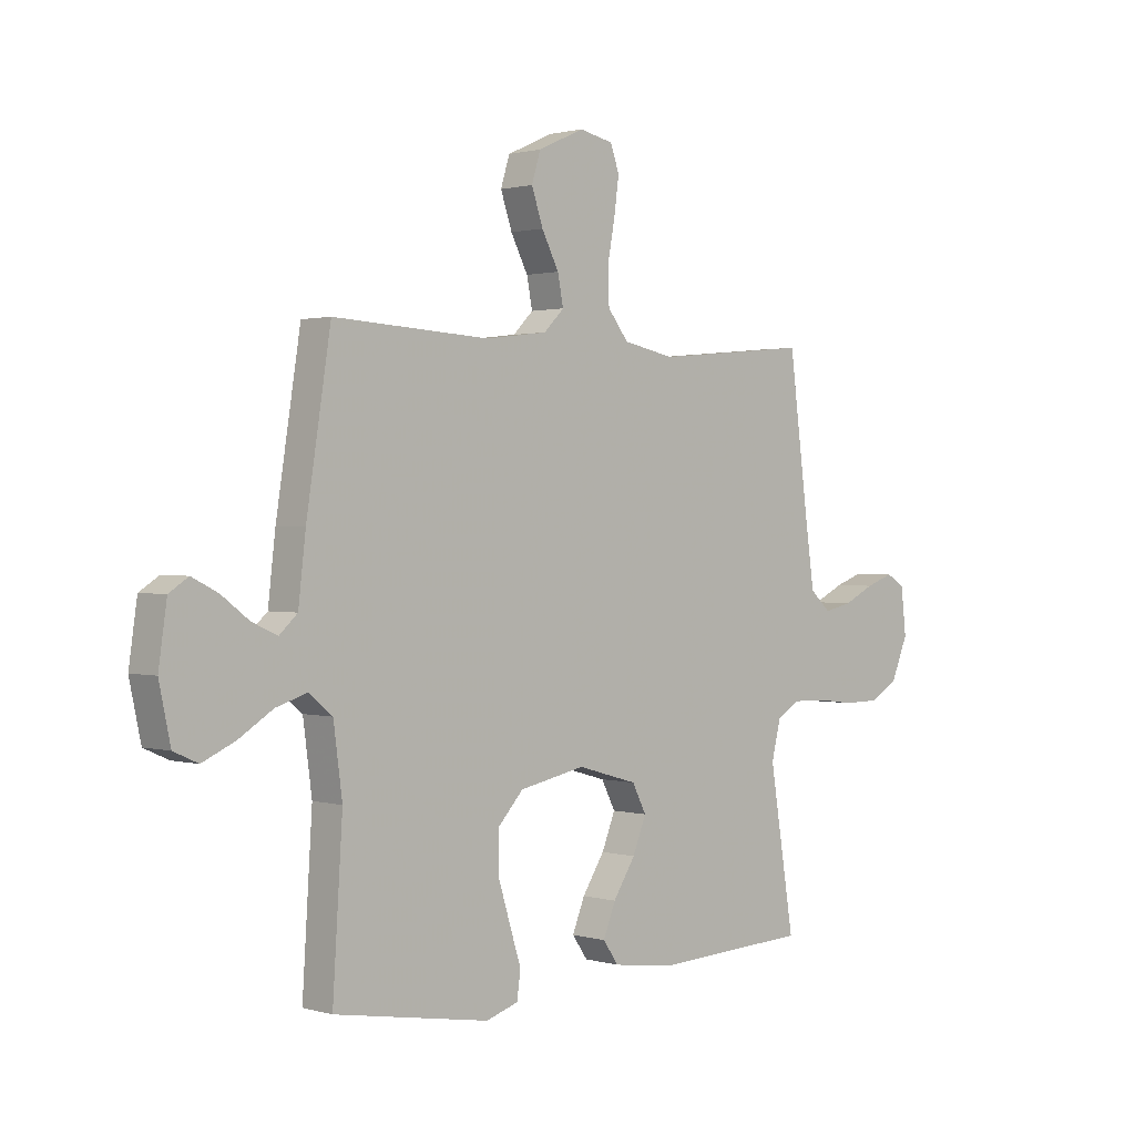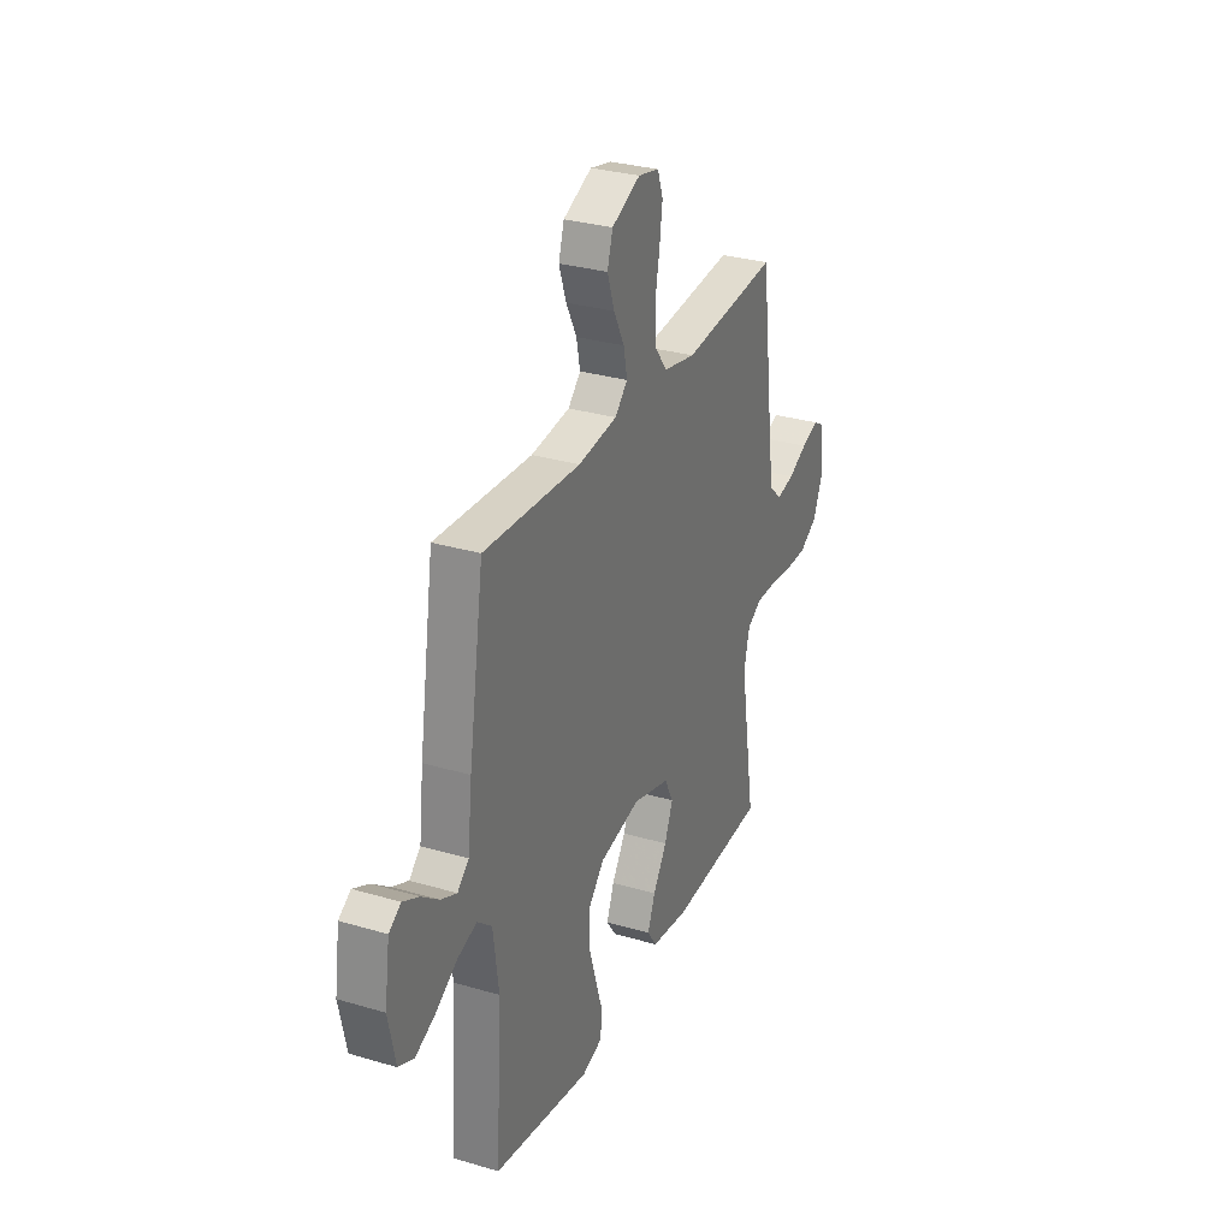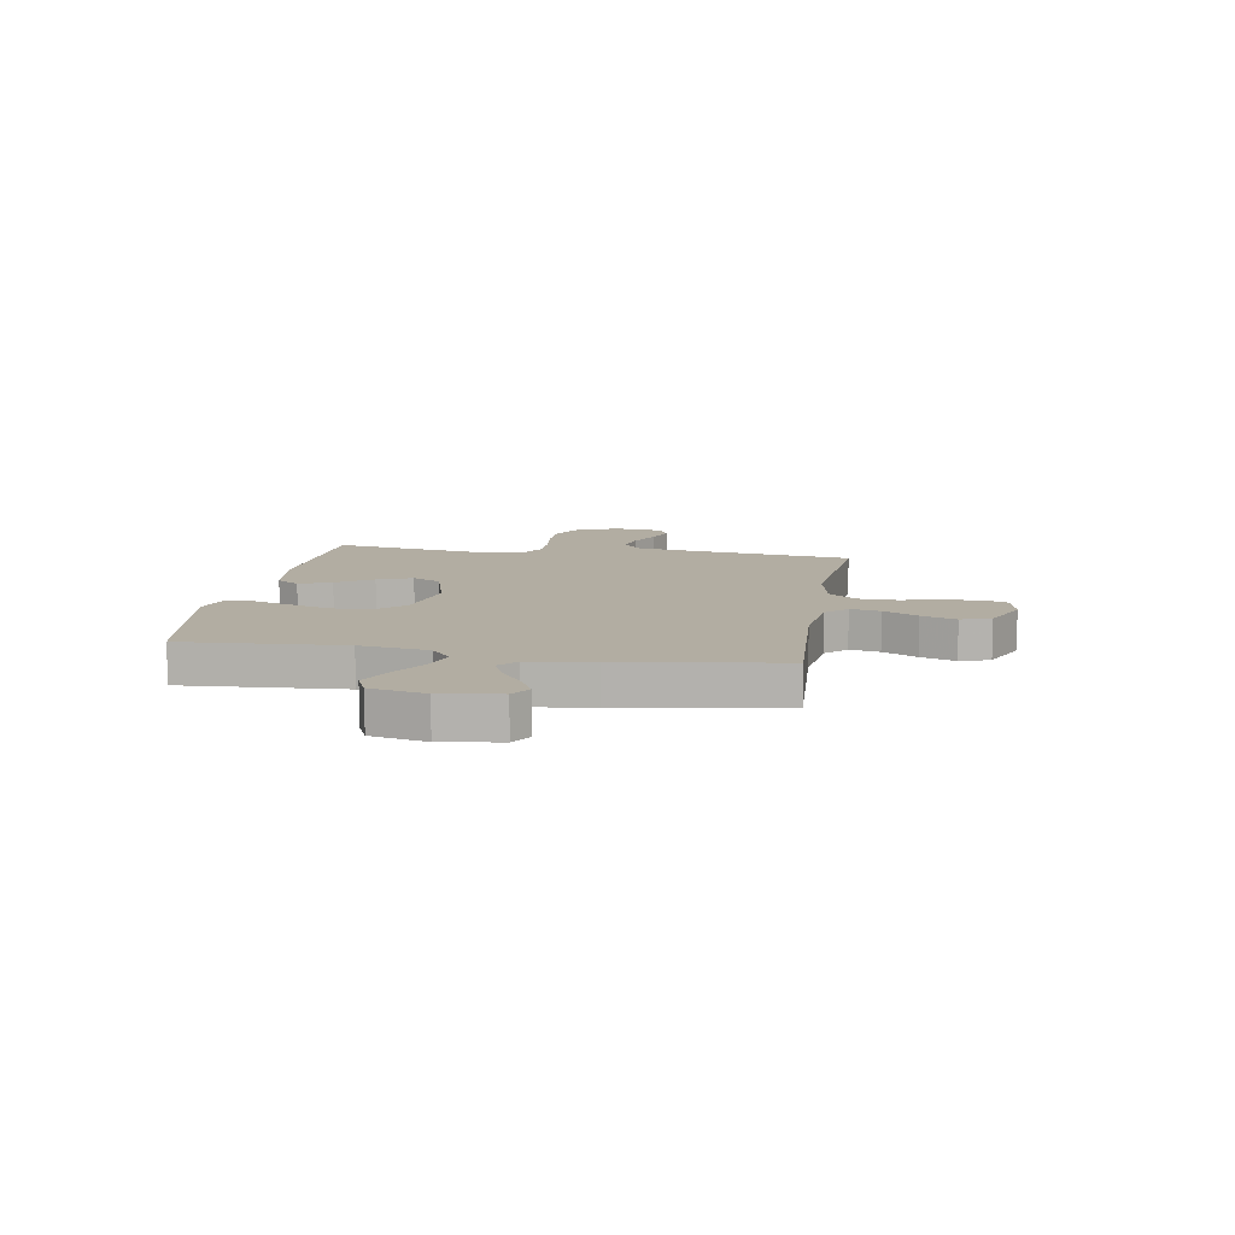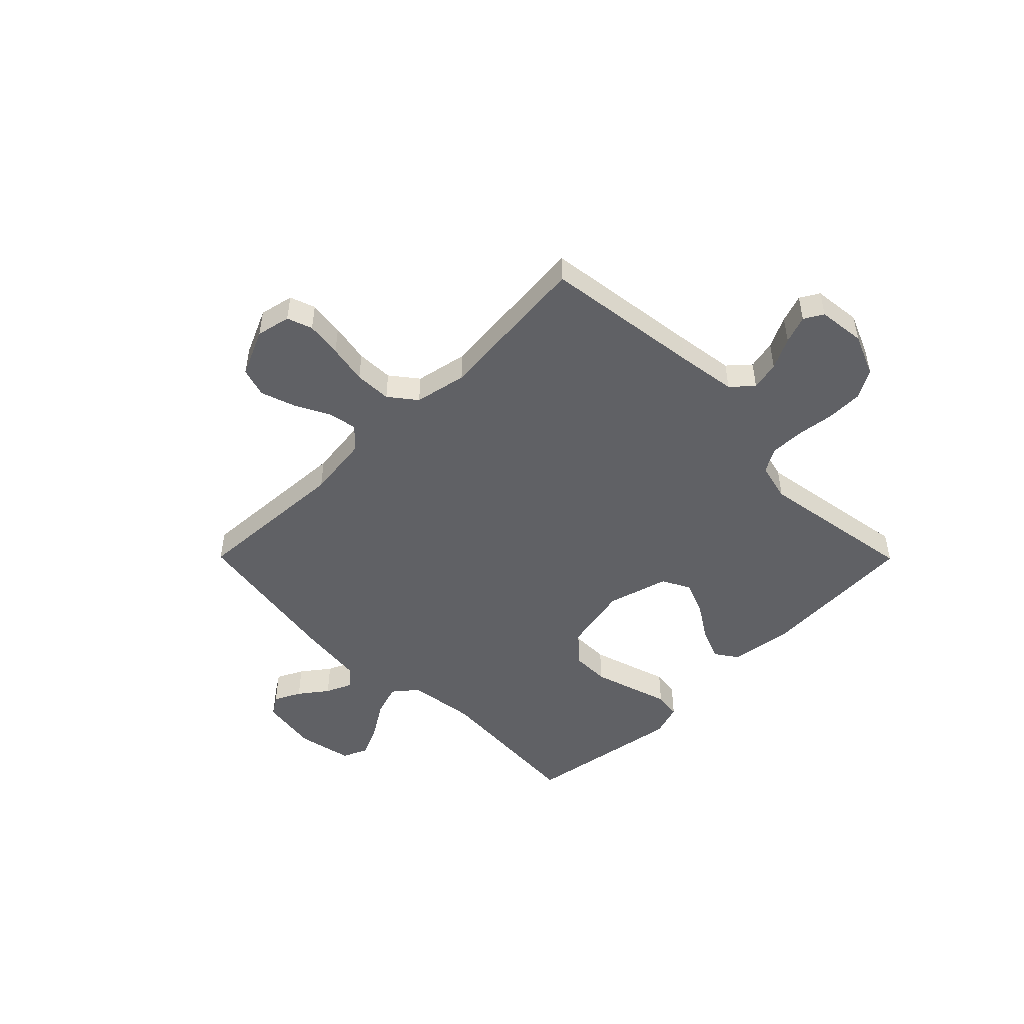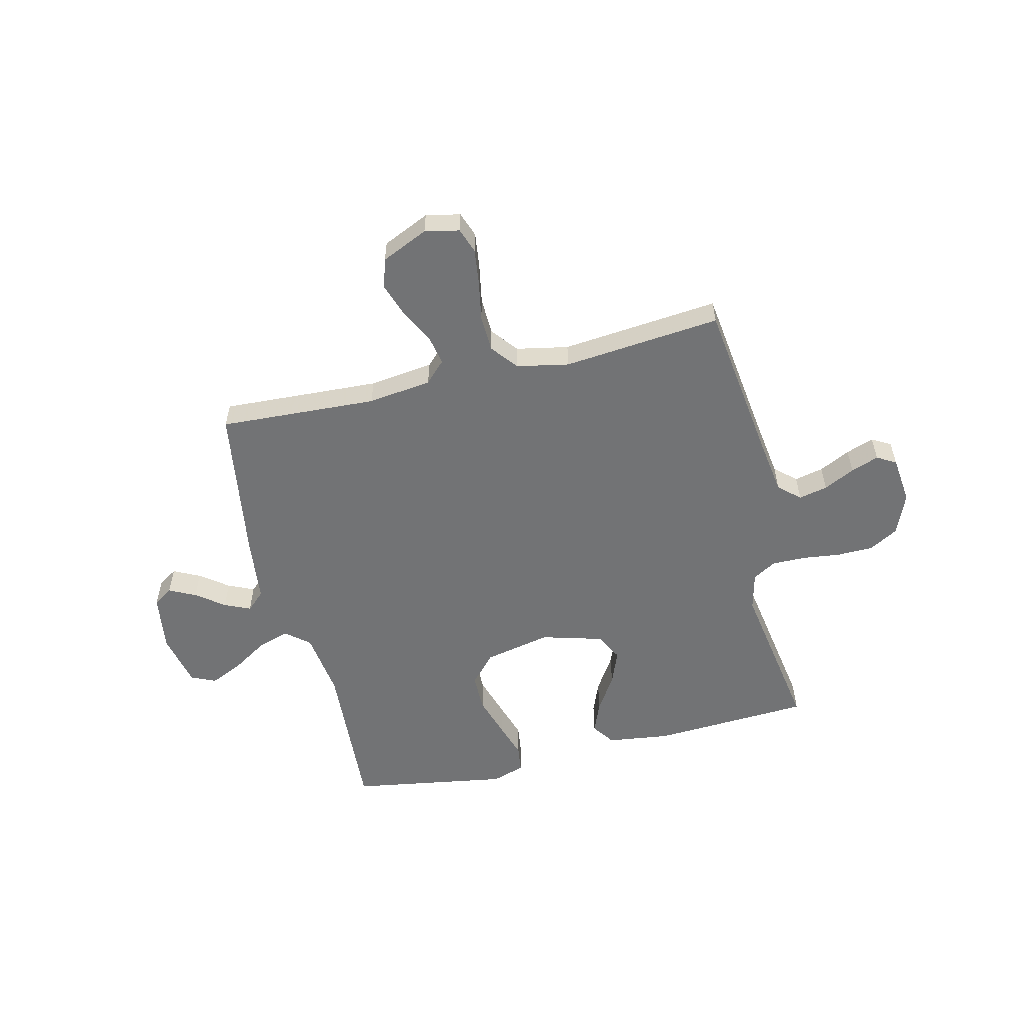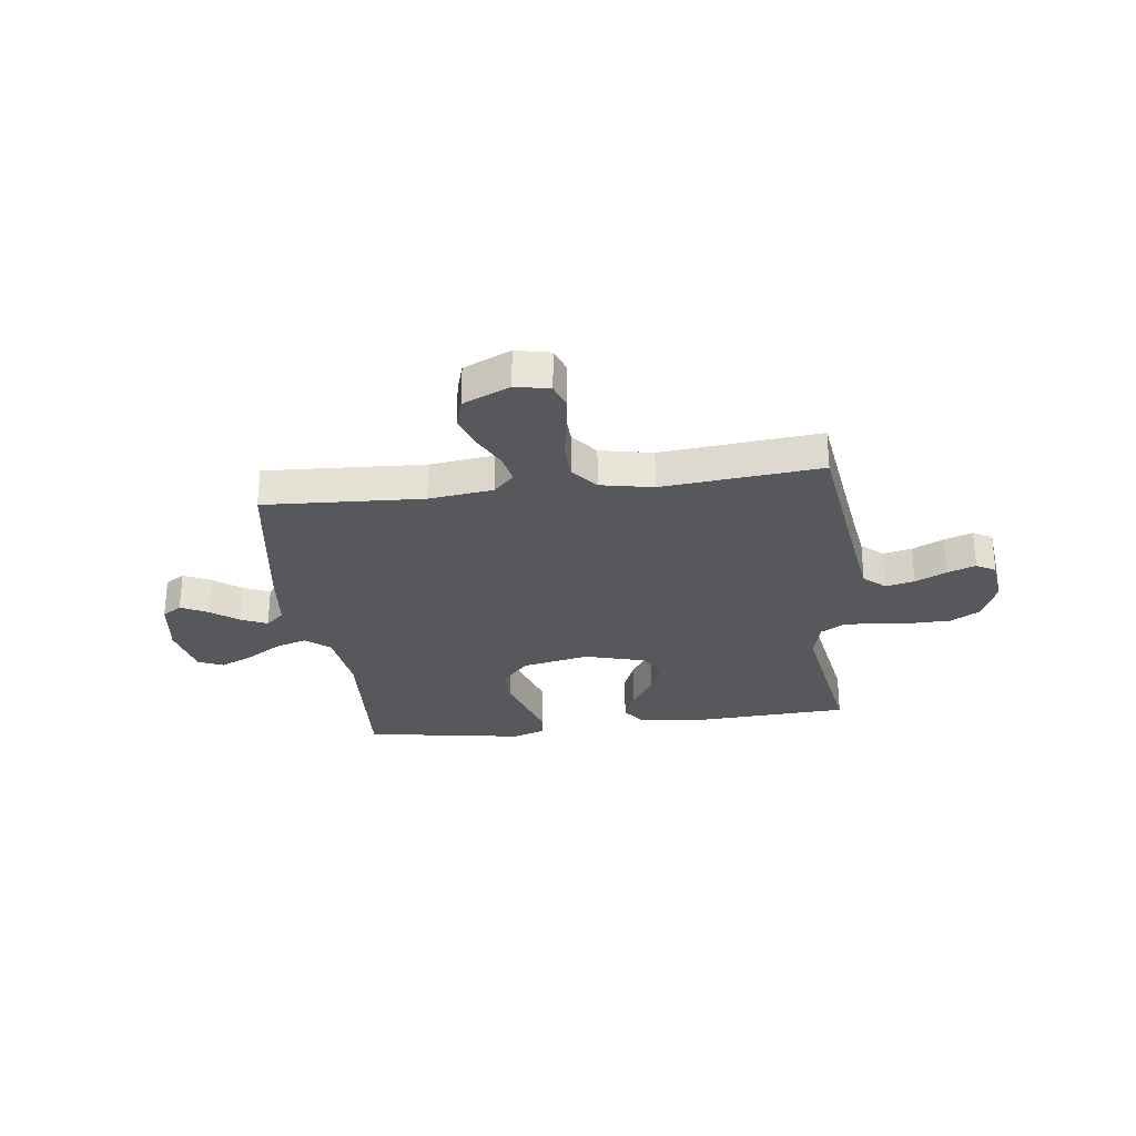
<metadata>
{"format":"obj","ext":"obj","renderer":"f3d","projection":"perspective","resolution":1024,"background":"white","views":[{"elev":1.2,"azim":-44.1,"up":"+Z"},{"elev":30.1,"azim":-66.7,"up":"+Z"},{"elev":10.6,"azim":-80.6,"up":"+Y"},{"elev":-49.0,"azim":44.8,"up":"+Y"},{"elev":-55.9,"azim":13.7,"up":"+Y"},{"elev":-28.3,"azim":7.3,"up":"+Y"}]}
</metadata>
<code>
v 0.5 0.07 0.5
v 0.539 0.07 0.2
v 0.555 0.07 0.087
v 0.595 0.07 0.051
v 0.65 0.07 0.063
v 0.709 0.07 0.092
v 0.762 0.07 0.111
v 0.798 0.07 0.09
v 0.808 0.07 0
v 0.775 0.07 -0.079
v 0.72 0.07 -0.11
v 0.651 0.07 -0.111
v 0.579 0.07 -0.102
v 0.515 0.07 -0.101
v 0.47 0.07 -0.127
v 0.452 0.07 -0.2
v 0.5 0.07 -0.5
v 0.2 0.07 -0.515
v 0.08 0.07 -0.499
v 0.05 0.07 -0.456
v 0.074 0.07 -0.396
v 0.117 0.07 -0.329
v 0.143 0.07 -0.264
v 0.116 0.07 -0.211
v 0 0.07 -0.178
v -0.127 0.07 -0.204
v -0.177 0.07 -0.259
v -0.177 0.07 -0.331
v -0.153 0.07 -0.409
v -0.131 0.07 -0.479
v -0.138 0.07 -0.53
v -0.2 0.07 -0.55
v -0.5 0.07 -0.5
v -0.481 0.07 -0.2
v -0.498 0.07 -0.072
v -0.543 0.07 -0.035
v -0.603 0.07 -0.054
v -0.67 0.07 -0.096
v -0.732 0.07 -0.124
v -0.779 0.07 -0.103
v -0.801 0.07 0
v -0.785 0.07 0.11
v -0.748 0.07 0.134
v -0.698 0.07 0.109
v -0.645 0.07 0.069
v -0.596 0.07 0.047
v -0.561 0.07 0.079
v -0.547 0.07 0.2
v -0.5 0.07 0.5
v -0.2 0.07 0.483
v -0.079 0.07 0.498
v -0.04 0.07 0.537
v -0.051 0.07 0.593
v -0.084 0.07 0.657
v -0.106 0.07 0.722
v -0.089 0.07 0.778
v 0 0.07 0.818
v 0.065 0.07 0.804
v 0.082 0.07 0.756
v 0.073 0.07 0.688
v 0.059 0.07 0.613
v 0.061 0.07 0.543
v 0.101 0.07 0.492
v 0.2 0.07 0.472
v 0.5 0 0.5
v 0.539 0 0.2
v 0.555 0 0.087
v 0.595 0 0.051
v 0.65 0 0.063
v 0.709 0 0.092
v 0.762 0 0.111
v 0.798 0 0.09
v 0.808 0 0
v 0.775 0 -0.079
v 0.72 0 -0.11
v 0.651 0 -0.111
v 0.579 0 -0.102
v 0.515 0 -0.101
v 0.47 0 -0.127
v 0.452 0 -0.2
v 0.5 0 -0.5
v 0.2 0 -0.515
v 0.08 0 -0.499
v 0.05 0 -0.456
v 0.074 0 -0.396
v 0.117 0 -0.329
v 0.143 0 -0.264
v 0.116 0 -0.211
v 0 0 -0.178
v -0.127 0 -0.204
v -0.177 0 -0.259
v -0.177 0 -0.331
v -0.153 0 -0.409
v -0.131 0 -0.479
v -0.138 0 -0.53
v -0.2 0 -0.55
v -0.5 0 -0.5
v -0.481 0 -0.2
v -0.498 0 -0.072
v -0.543 0 -0.035
v -0.603 0 -0.054
v -0.67 0 -0.096
v -0.732 0 -0.124
v -0.779 0 -0.103
v -0.801 0 0
v -0.785 0 0.11
v -0.748 0 0.134
v -0.698 0 0.109
v -0.645 0 0.069
v -0.596 0 0.047
v -0.561 0 0.079
v -0.547 0 0.2
v -0.5 0 0.5
v -0.2 0 0.483
v -0.079 0 0.498
v -0.04 0 0.537
v -0.051 0 0.593
v -0.084 0 0.657
v -0.106 0 0.722
v -0.089 0 0.778
v 0 0 0.818
v 0.065 0 0.804
v 0.082 0 0.756
v 0.073 0 0.688
v 0.059 0 0.613
v 0.061 0 0.543
v 0.101 0 0.492
v 0.2 0 0.472
f 58 59 60 61
f 56 57 58 61
f 56 61 62
f 53 54 55 56
f 53 56 62
f 52 53 62 63
f 47 48 49 50
f 47 50 51
f 46 47 51
f 42 43 44 45
f 42 45 46
f 41 42 46
f 40 41 46
f 37 38 39 40
f 36 37 40 46
f 35 36 46 51
f 31 32 33 34
f 29 30 31 34
f 28 29 34 35
f 27 28 35
f 26 27 35 51
f 19 20 21 22
f 19 22 23
f 16 17 18 19
f 15 16 19 23
f 14 15 23 24
f 10 11 12 13
f 10 13 14
f 9 10 14
f 5 6 7 8
f 4 5 8 9
f 64 1 2
f 63 64 2 3
f 25 26 51 52
f 4 9 14 24
f 24 25 52 63
f 3 4 24 63
f 125 124 123 122
f 125 122 121 120
f 126 125 120
f 120 119 118 117
f 126 120 117
f 127 126 117 116
f 114 113 112 111
f 115 114 111
f 115 111 110
f 109 108 107 106
f 110 109 106
f 110 106 105
f 110 105 104
f 104 103 102 101
f 110 104 101 100
f 115 110 100 99
f 98 97 96 95
f 98 95 94 93
f 99 98 93 92
f 99 92 91
f 115 99 91 90
f 86 85 84 83
f 87 86 83
f 83 82 81 80
f 87 83 80 79
f 88 87 79 78
f 77 76 75 74
f 78 77 74
f 78 74 73
f 72 71 70 69
f 73 72 69 68
f 66 65 128
f 67 66 128 127
f 116 115 90 89
f 88 78 73 68
f 127 116 89 88
f 127 88 68 67
f 1 65 66 2
f 2 66 67 3
f 3 67 68 4
f 4 68 69 5
f 5 69 70 6
f 6 70 71 7
f 7 71 72 8
f 8 72 73 9
f 9 73 74 10
f 10 74 75 11
f 11 75 76 12
f 12 76 77 13
f 13 77 78 14
f 14 78 79 15
f 15 79 80 16
f 16 80 81 17
f 17 81 82 18
f 18 82 83 19
f 19 83 84 20
f 20 84 85 21
f 21 85 86 22
f 22 86 87 23
f 23 87 88 24
f 24 88 89 25
f 25 89 90 26
f 26 90 91 27
f 27 91 92 28
f 28 92 93 29
f 29 93 94 30
f 30 94 95 31
f 31 95 96 32
f 32 96 97 33
f 33 97 98 34
f 34 98 99 35
f 35 99 100 36
f 36 100 101 37
f 37 101 102 38
f 38 102 103 39
f 39 103 104 40
f 40 104 105 41
f 41 105 106 42
f 42 106 107 43
f 43 107 108 44
f 44 108 109 45
f 45 109 110 46
f 46 110 111 47
f 47 111 112 48
f 48 112 113 49
f 49 113 114 50
f 50 114 115 51
f 51 115 116 52
f 52 116 117 53
f 53 117 118 54
f 54 118 119 55
f 55 119 120 56
f 56 120 121 57
f 57 121 122 58
f 58 122 123 59
f 59 123 124 60
f 60 124 125 61
f 61 125 126 62
f 62 126 127 63
f 63 127 128 64
f 64 128 65 1

</code>
